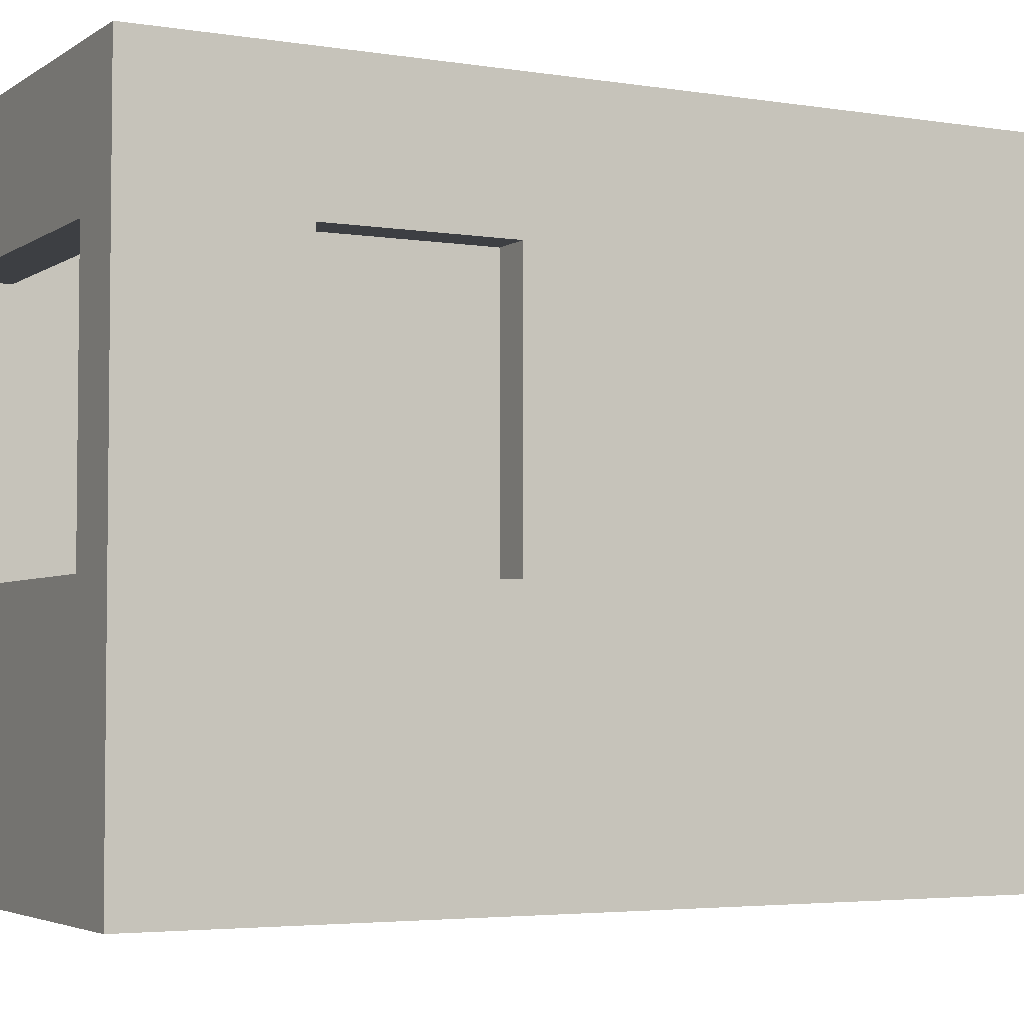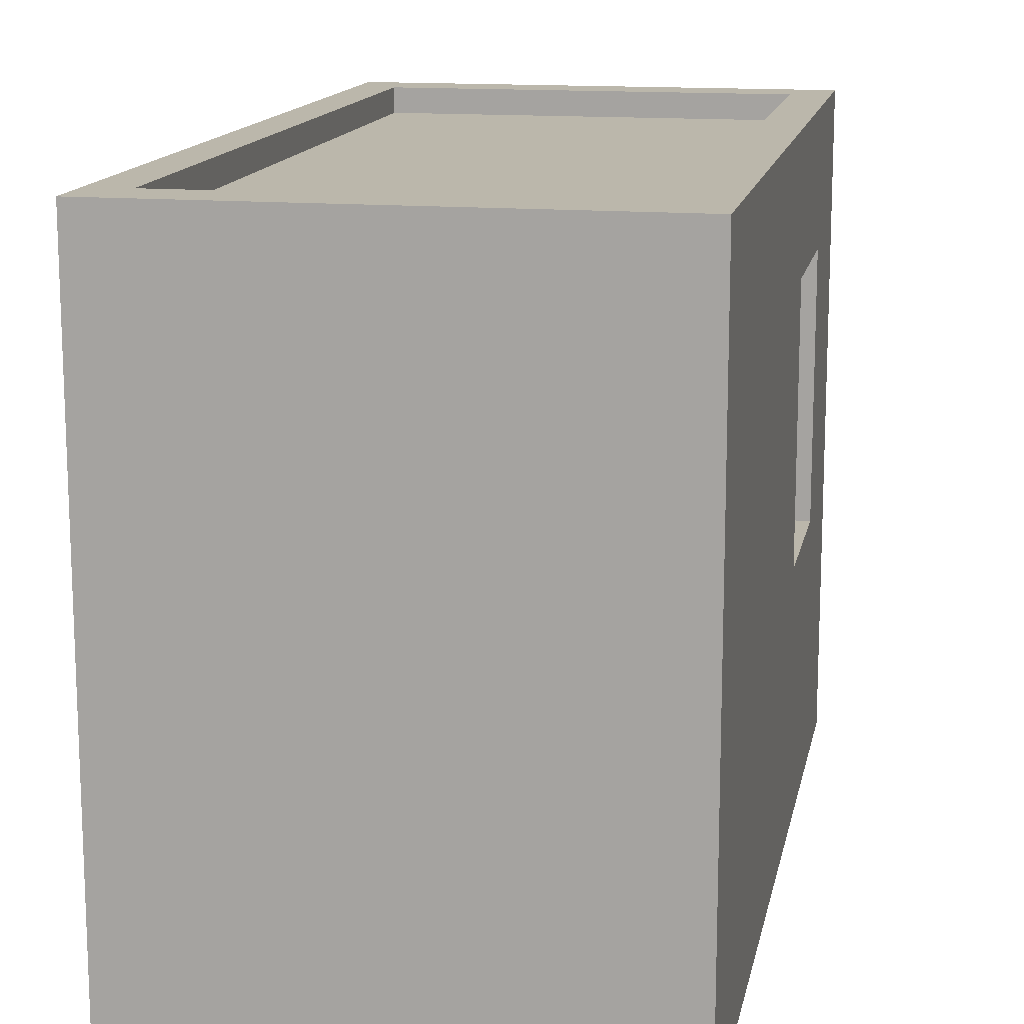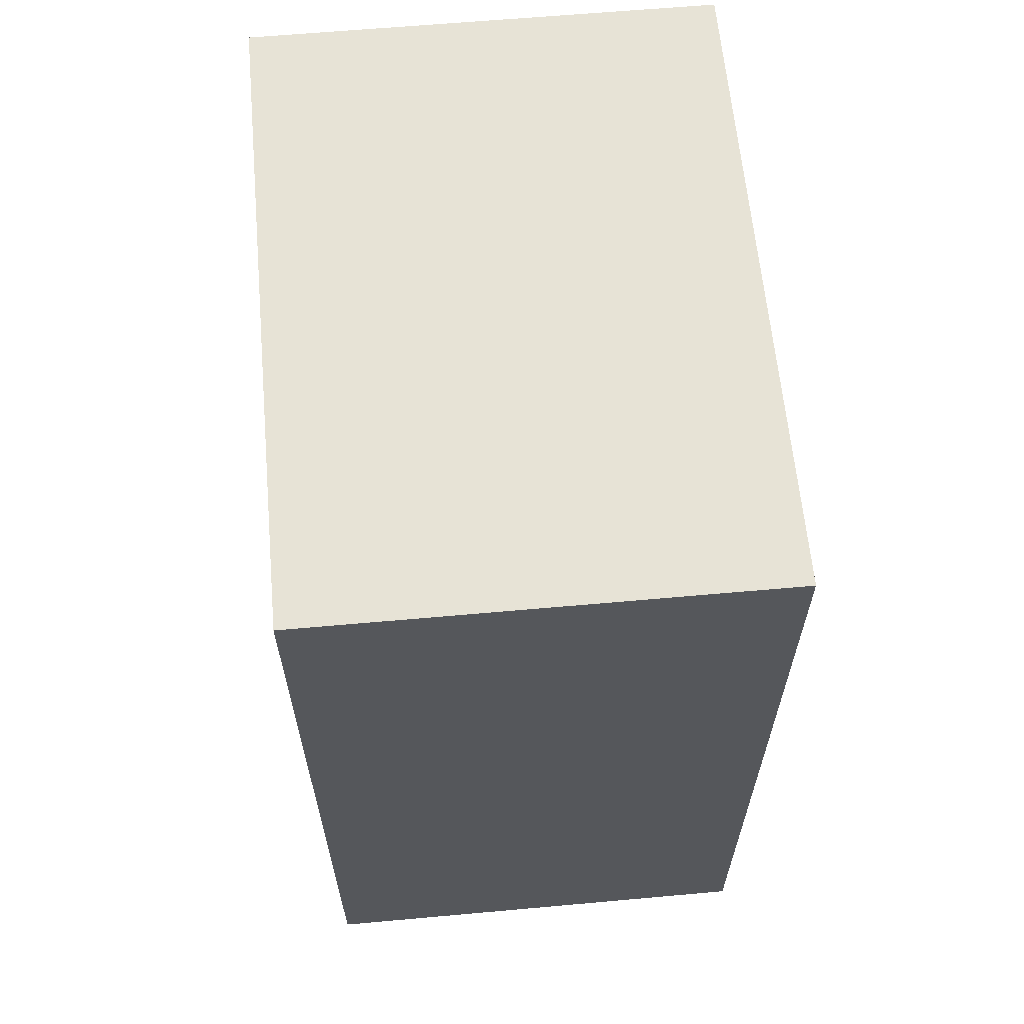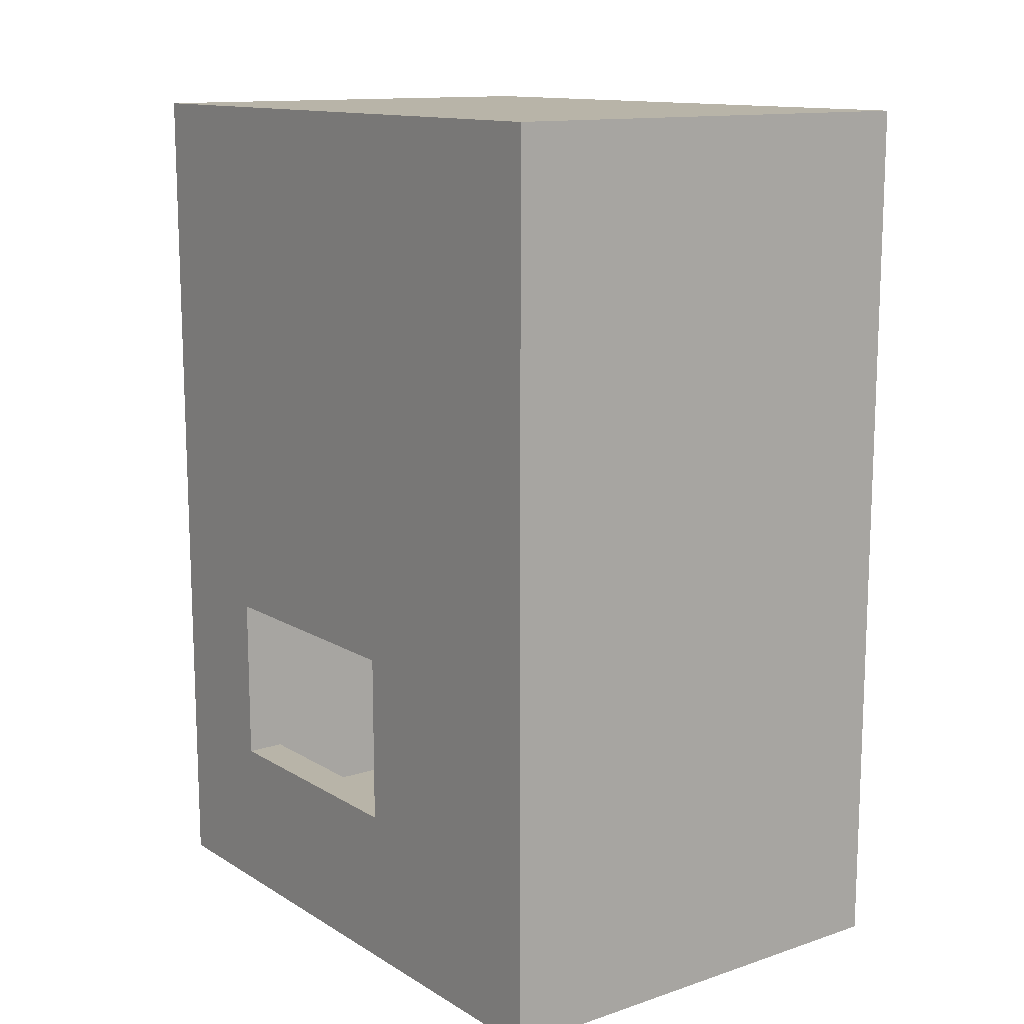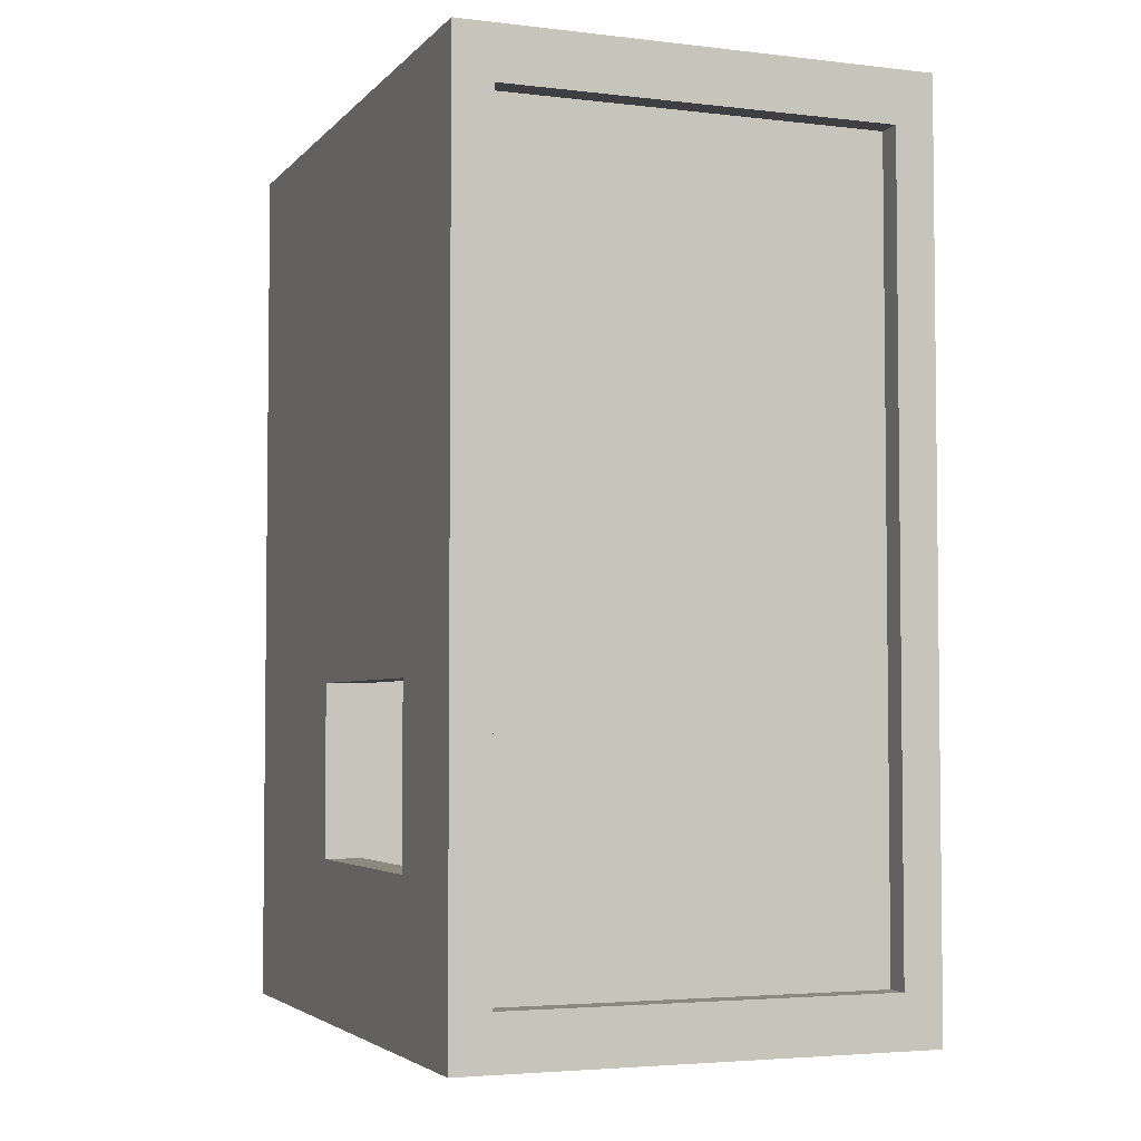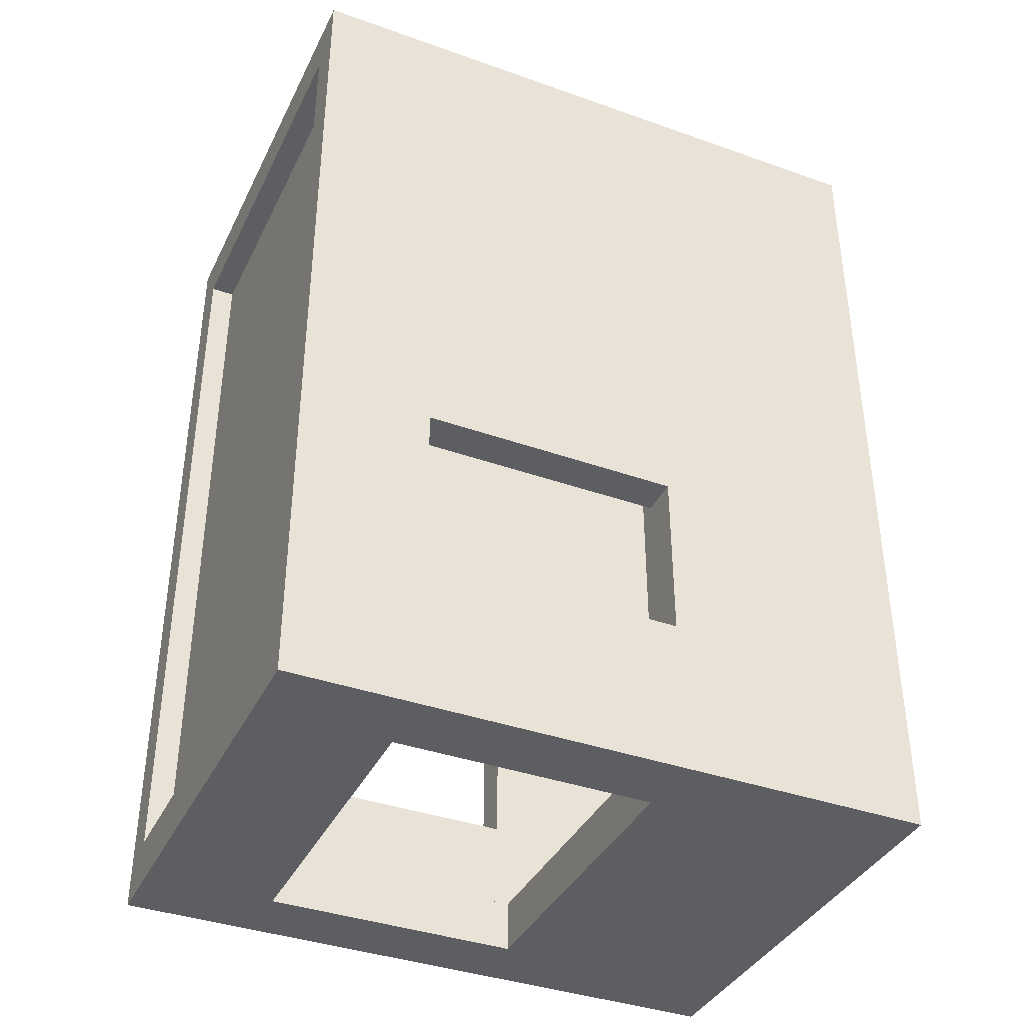
<metadata>
{"format":"obj","ext":"obj","renderer":"f3d","projection":"perspective","resolution":1024,"background":"white","views":[{"elev":-3.9,"azim":-117.8,"up":"+Y"},{"elev":14.2,"azim":11.0,"up":"+Y"},{"elev":62.7,"azim":-5.2,"up":"+Z"},{"elev":13.0,"azim":-36.9,"up":"+Z"},{"elev":-3.9,"azim":158.9,"up":"+Z"},{"elev":-38.4,"azim":-114.1,"up":"+Z"}]}
</metadata>
<code>
o Cart
v 0.8847 0.1883 1.507
v 0.8847 0.1883 -1.87
v 0.8847 0 1.507
v 0.8847 -0 -1.87
v 0.7373 0.1883 1.309
v 0.7373 0.1883 -1.673
v 0.7373 2.36 1.309
v 0.8847 2.36 1.507
v 0.7373 2.36 -1.673
v 0.8847 2.36 -1.87
v 0.6636 2.36 1.507
v 0.6636 0.1883 1.507
v 0.6636 0 1.507
v 0.6636 -0 -1.87
v 0.6636 0.1883 -1.87
v 0.6636 2.36 -1.87
v 0.6636 2.36 -1.673
v 0.6636 0.1883 -1.673
v 0.6636 0.1883 1.309
v 0.6636 2.36 1.309
v 0.6267 0.9653 -1.673
v 0.6267 1.954 -1.673
v 0.6267 1.954 -1.87
v 0.6267 0.9653 -1.87
v 0.8847 2.36 -0.09417
v 0.8847 0.1883 -0.09417
v 0.8847 -0 -0.09417
v 0.6636 -0 -0.09417
v 0.6636 0.1883 -0.09417
v 0.7373 0.1883 -0.09417
v 0.7373 2.36 -0.09417
v 0.8847 0.1883 0.7063
v 0.8847 2.36 0.7063
v 0.7373 2.36 0.6074
v 0.7373 0.1883 0.6074
v 0.6636 0.1883 0.6074
v 0.8847 2.36 0.3061
v 0.8847 0.1883 0.3061
v 0.7373 2.36 0.2566
v 0.7373 0.1883 0.2566
v 0.6636 0.1883 0.2566
v 0.8847 2.36 -1.585
v 0.8847 0.1883 -1.585
v 0.8847 -0 -1.585
v 0.6636 -0 -1.585
v 0.6636 0.1883 -1.585
v 0.7373 0.1883 -1.585
v 0.7373 2.36 -1.585
v 0.7373 1.954 -0.6115
v 0.7373 1.954 -1.27
v 0.7373 0.9653 -1.27
v 0.7373 0.9653 -0.6115
v 0.8847 0.9653 -0.6115
v 0.8847 0.9653 -1.27
v 0.8847 1.954 -1.27
v 0.8847 1.954 -0.6115
v -0.8847 0.1883 1.507
v -0.8847 0.1883 -1.87
v -0.8847 0 1.507
v -0.8847 -0 -1.87
v -0.7373 0.1883 1.309
v -0.7373 0.1883 -1.673
v -0.7373 2.36 1.309
v -0.8847 2.36 1.507
v -0.7373 2.36 -1.673
v -0.8847 2.36 -1.87
v -0.6636 2.36 1.507
v -0.6636 0.1883 1.507
v -0.6636 0 1.507
v -0.6636 -0 -1.87
v -0.6636 0.1883 -1.87
v -0.6636 2.36 -1.87
v -0.6636 2.36 -1.673
v -0.6636 0.1883 -1.673
v -0.6636 0.1883 1.309
v -0.6636 2.36 1.309
v -0.6267 0.9653 -1.673
v -0.6267 1.954 -1.673
v -0.6267 1.954 -1.87
v -0.6267 0.9653 -1.87
v -0.8847 2.36 -0.09417
v -0.8847 0.1883 -0.09417
v -0.8847 -0 -0.09417
v -0.6636 -0 -0.09417
v -0.6636 0.1883 -0.09417
v -0.7373 0.1883 -0.09417
v -0.7373 2.36 -0.09417
v -0.8847 0.1883 0.7063
v -0.8847 2.36 0.7063
v -0.7373 2.36 0.6074
v -0.7373 0.1883 0.6074
v -0.6636 0.1883 0.6074
v -0.8847 2.36 0.3061
v -0.8847 0.1883 0.3061
v -0.7373 2.36 0.2566
v -0.7373 0.1883 0.2566
v -0.6636 0.1883 0.2566
v -0.8847 2.36 -1.585
v -0.8847 0.1883 -1.585
v -0.8847 -0 -1.585
v -0.6636 -0 -1.585
v -0.6636 0.1883 -1.585
v -0.7373 0.1883 -1.585
v -0.7373 2.36 -1.585
v -0.7373 1.954 -0.6115
v -0.7373 1.954 -1.27
v -0.7373 0.9653 -1.27
v -0.7373 0.9653 -0.6115
v -0.8847 0.9653 -0.6115
v -0.8847 0.9653 -1.27
v -0.8847 1.954 -1.27
v -0.8847 1.954 -0.6115
v 0.8847 2.454 -1.87
v 0.6636 2.454 -1.87
v 0.6636 2.454 -1.673
v 0.7373 2.454 -1.673
v 0.8847 2.454 -1.585
v 0.7373 2.454 -1.585
v 0.8847 2.454 -0.09417
v 0.7373 2.454 -0.09417
v 0.7373 2.454 0.2566
v 0.8847 2.454 0.3061
v 0.8847 2.454 0.7063
v 0.7373 2.454 0.6074
v 0.8847 2.454 1.507
v 0.7373 2.454 1.309
v 0.6636 2.454 1.309
v 0.6636 2.454 1.507
v -0.6636 2.454 1.309
v -0.6636 2.454 1.507
v -0.7373 2.454 1.309
v -0.8847 2.454 1.507
v -0.8847 2.454 0.7063
v -0.7373 2.454 0.6074
v -0.7373 2.454 0.2566
v -0.8847 2.454 0.3061
v -0.7373 2.454 -0.09417
v -0.8847 2.454 -0.09417
v -0.8847 2.454 -1.585
v -0.7373 2.454 -1.585
v -0.7373 2.454 -1.673
v -0.8847 2.454 -1.87
v -0.6636 2.454 -1.87
v -0.6636 2.454 -1.673
f 69 84 28 13
f 12 68 69 13
f 36 41 97 92
f 71 15 14 70
f 144 115 114 143
f 128 127 129 130
f 12 11 67 68
f 19 75 76 20
f 21 77 74 18
f 78 22 17 73
f 23 79 72 16
f 80 24 15 71
f 14 45 101 70
f 74 102 46 18
f 19 36 92 75
f 85 97 41 29
f 84 101 45 28
f 29 46 102 85
f 3 27 26 1
f 123 122 121 124
f 34 39 40 35
f 32 38 37 33
f 8 11 12 1
f 1 12 13 3
f 13 28 27 3
f 4 14 15 2
f 2 15 16 10
f 113 114 115 116
f 9 17 18 6
f 35 40 41 36
f 5 19 20 7
f 126 127 128 125
f 22 21 18 17
f 24 23 16 15
f 10 42 43 2
f 2 43 44 4
f 4 44 45 14
f 18 46 47 6
f 6 47 48 9
f 116 118 117 113
f 1 32 33 8
f 125 123 124 126
f 7 34 35 5
f 5 35 36 19
f 25 37 38 26
f 120 121 122 119
f 30 40 39 31
f 29 41 40 30
f 27 44 43 26
f 28 45 44 27
f 30 47 46 29
f 119 117 118 120
f 50 49 31 48
f 51 50 48 47
f 52 51 47 30
f 49 52 30 31
f 54 53 26 43
f 55 54 43 42
f 56 55 42 25
f 53 56 25 26
f 56 53 52 49
f 52 53 54 51
f 50 51 54 55
f 56 49 50 55
f 23 24 21 22
f 78 79 23 22
f 77 21 24 80
f 82 83 59 57
f 135 136 133 134
f 96 95 90 91
f 93 94 88 89
f 68 67 64 57
f 69 68 57 59
f 83 84 69 59
f 71 70 60 58
f 72 71 58 66
f 144 143 142 141
f 74 73 65 62
f 97 96 91 92
f 76 75 61 63
f 130 129 131 132
f 74 77 78 73
f 72 79 80 71
f 99 98 66 58
f 100 99 58 60
f 101 100 60 70
f 103 102 74 62
f 104 103 62 65
f 139 140 141 142
f 89 88 57 64
f 134 133 132 131
f 91 90 63 61
f 92 91 61 75
f 94 93 81 82
f 136 135 137 138
f 95 96 86 87
f 96 97 85 86
f 99 100 83 82
f 100 101 84 83
f 102 103 86 85
f 140 139 138 137
f 87 105 106 104
f 104 106 107 103
f 103 107 108 86
f 86 108 105 87
f 82 109 110 99
f 99 110 111 98
f 98 111 112 81
f 81 112 109 82
f 108 109 112 105
f 110 109 108 107
f 110 107 106 111
f 106 105 112 111
f 77 80 79 78
f 114 113 10 16
f 116 115 17 9
f 118 116 9 48
f 113 117 42 10
f 117 119 25 42
f 120 118 48 31
f 121 120 31 39
f 119 122 37 25
f 122 123 33 37
f 124 121 39 34
f 123 125 8 33
f 126 124 34 7
f 127 126 7 20
f 125 128 11 8
f 129 127 20 76
f 128 130 67 11
f 131 129 76 63
f 130 132 64 67
f 132 133 89 64
f 134 131 63 90
f 133 136 93 89
f 135 134 90 95
f 137 135 95 87
f 136 138 81 93
f 138 139 98 81
f 140 137 87 104
f 141 140 104 65
f 139 142 66 98
f 142 143 72 66
f 144 141 65 73
f 115 144 73 17
f 143 114 16 72
f 17 9 48
f 73 104 65
f 104 73 17 48
f 63 90 76
f 7 20 34
f 20 76 90 34
f 87 104 48 31
f 87 31 39 95
f 34 90 95 39

</code>
